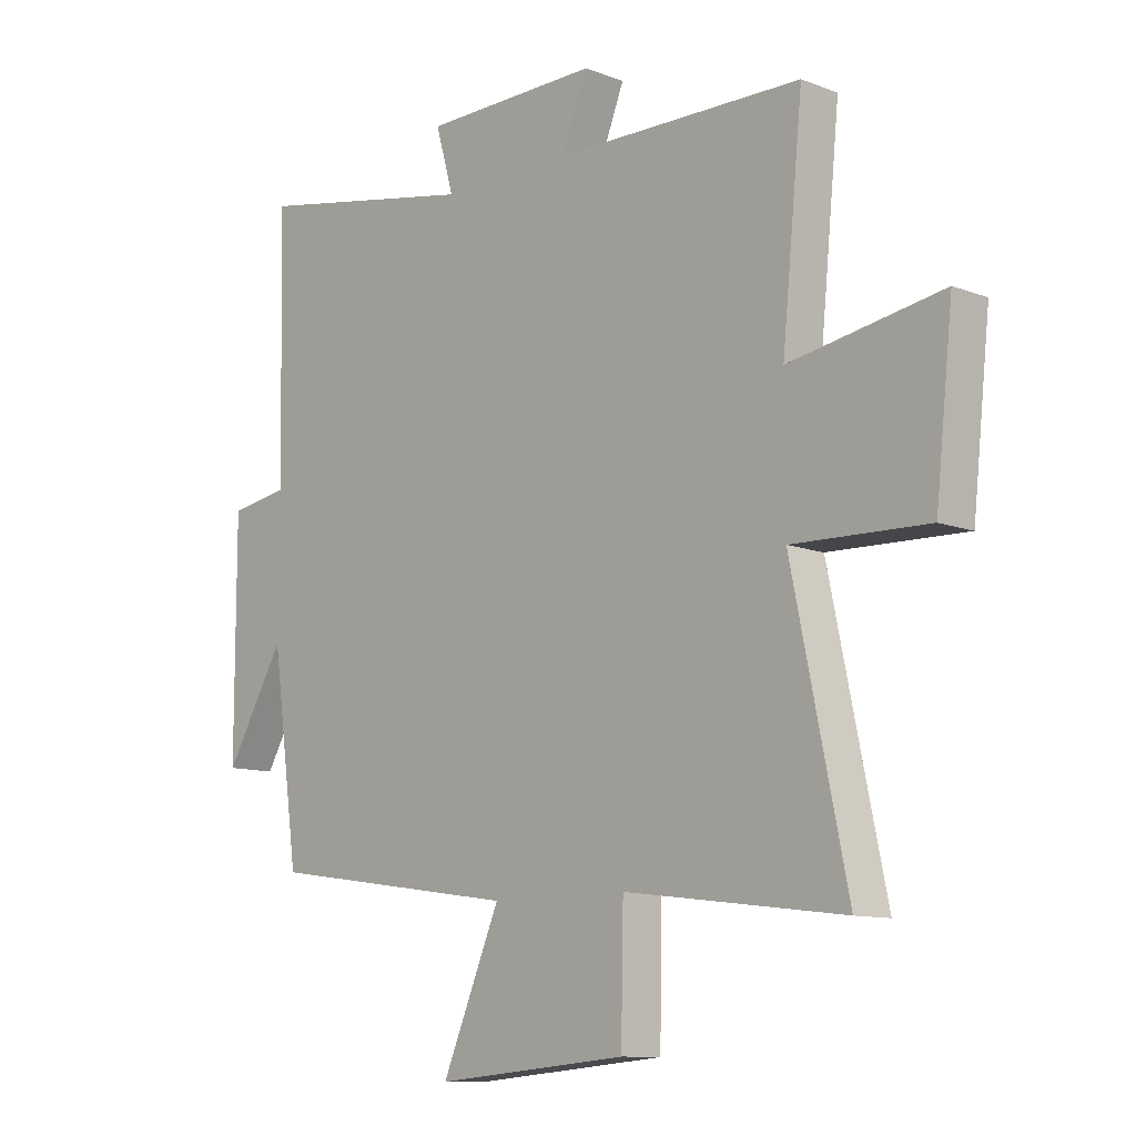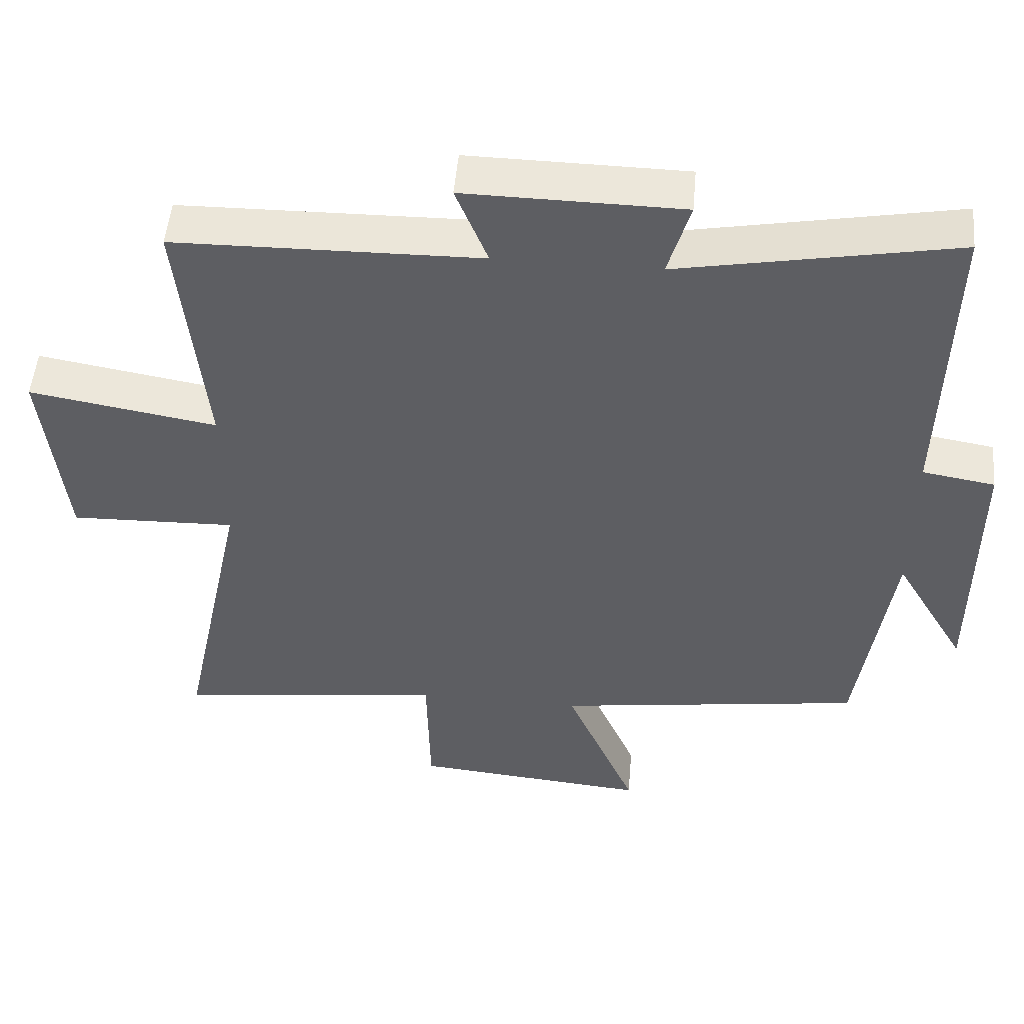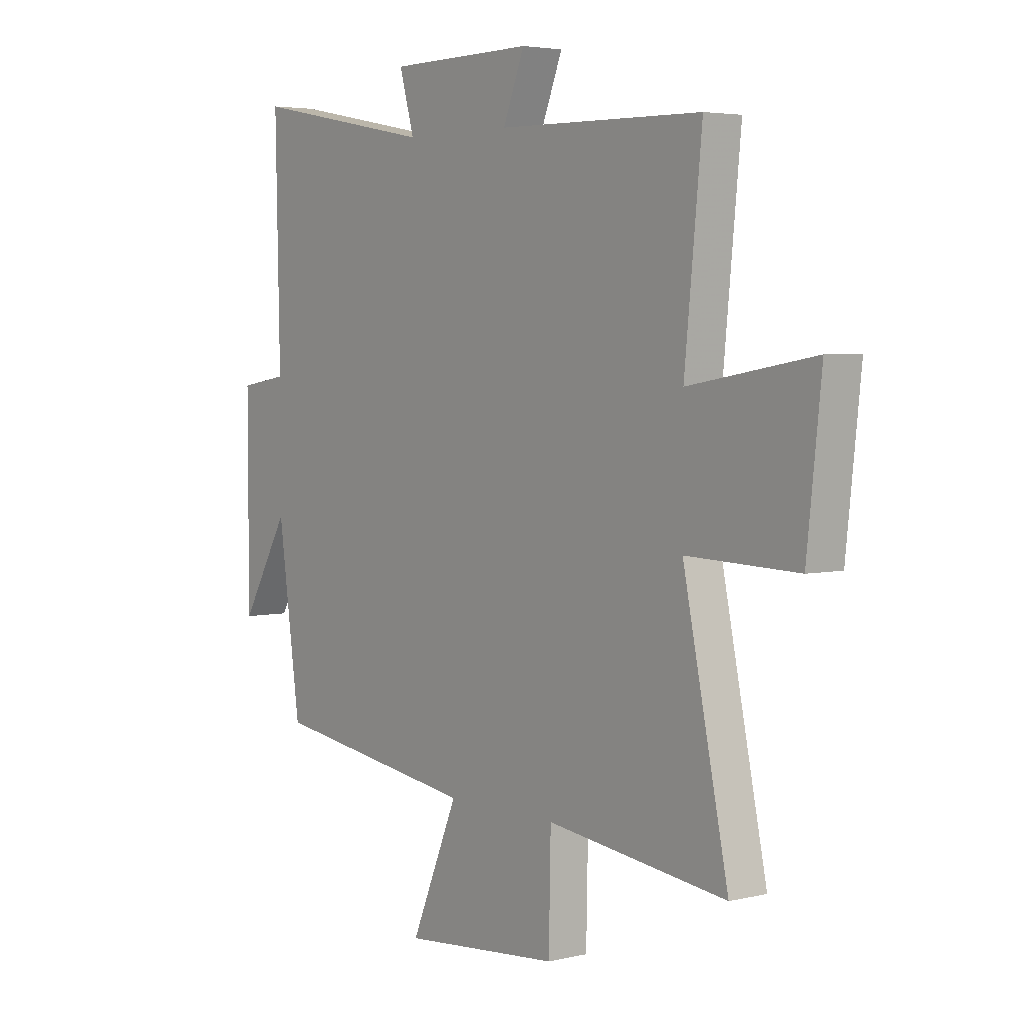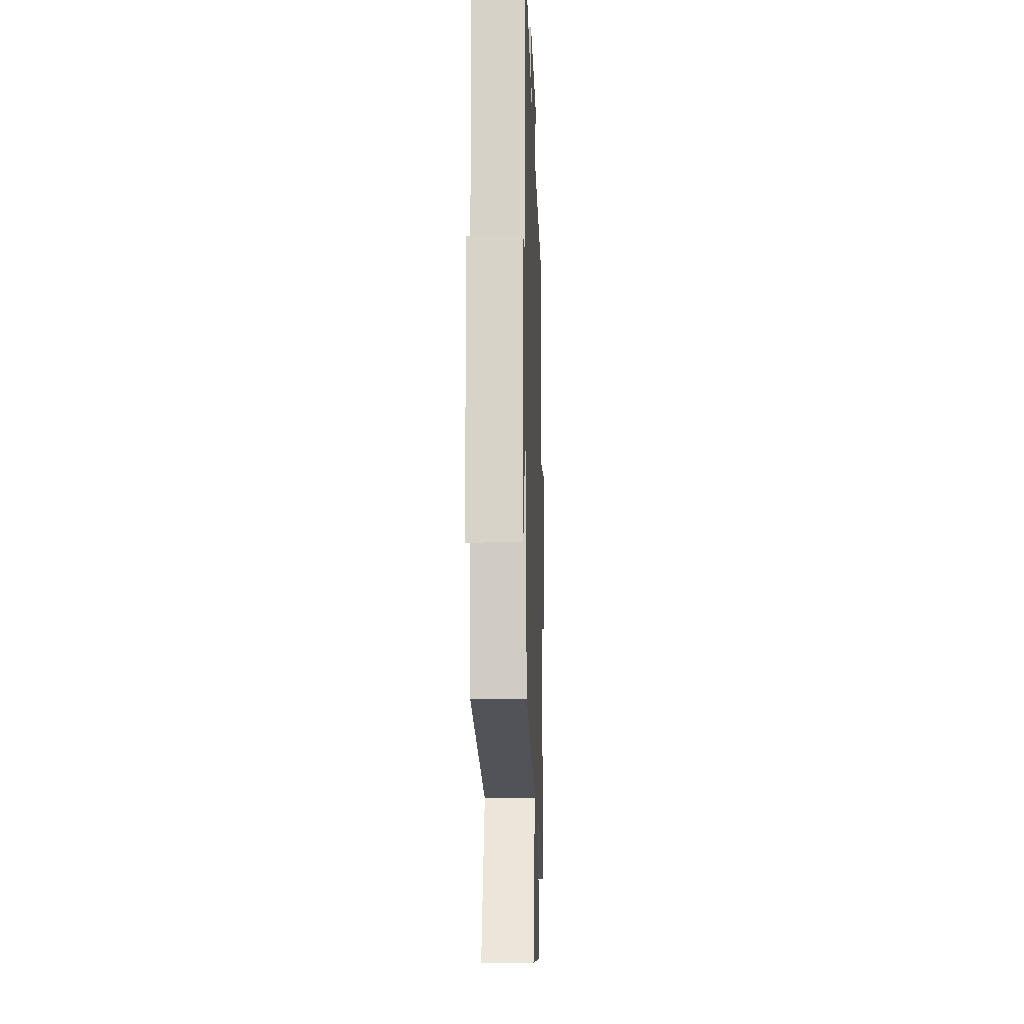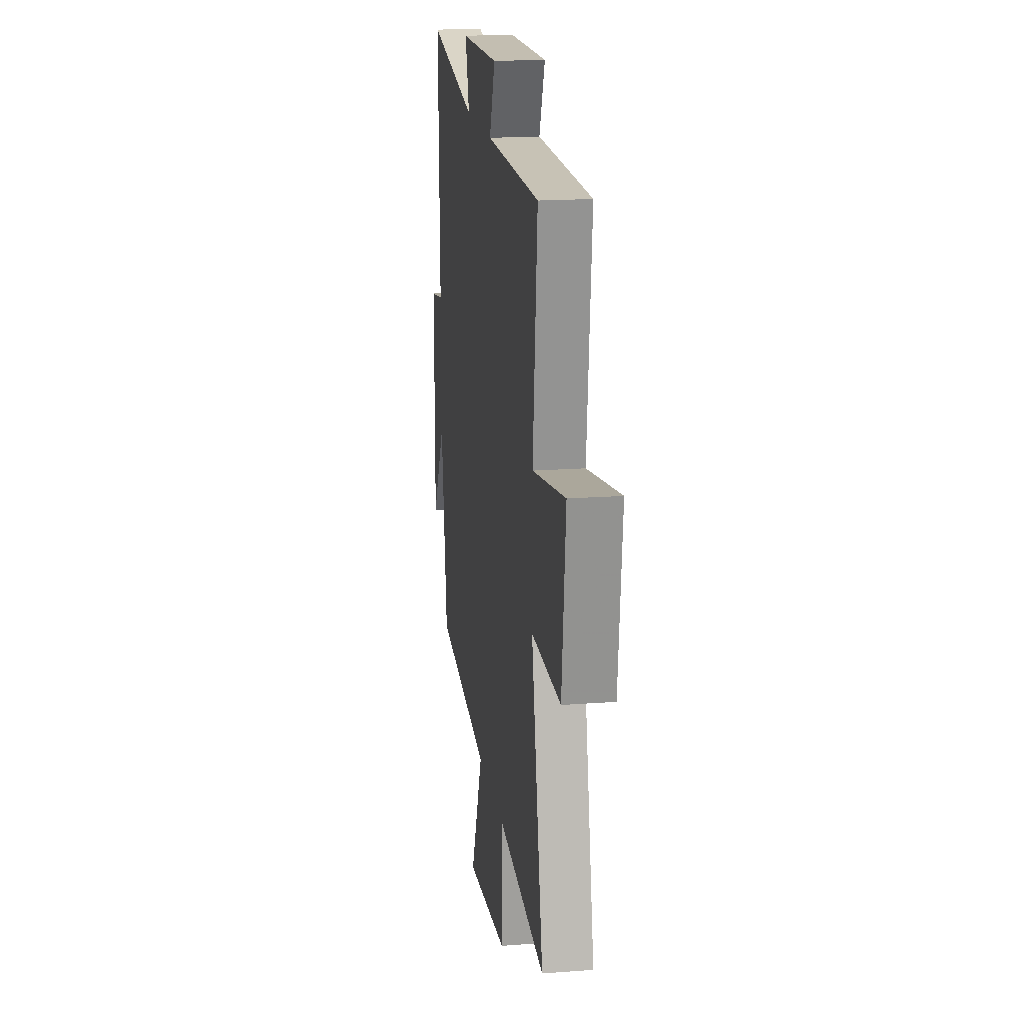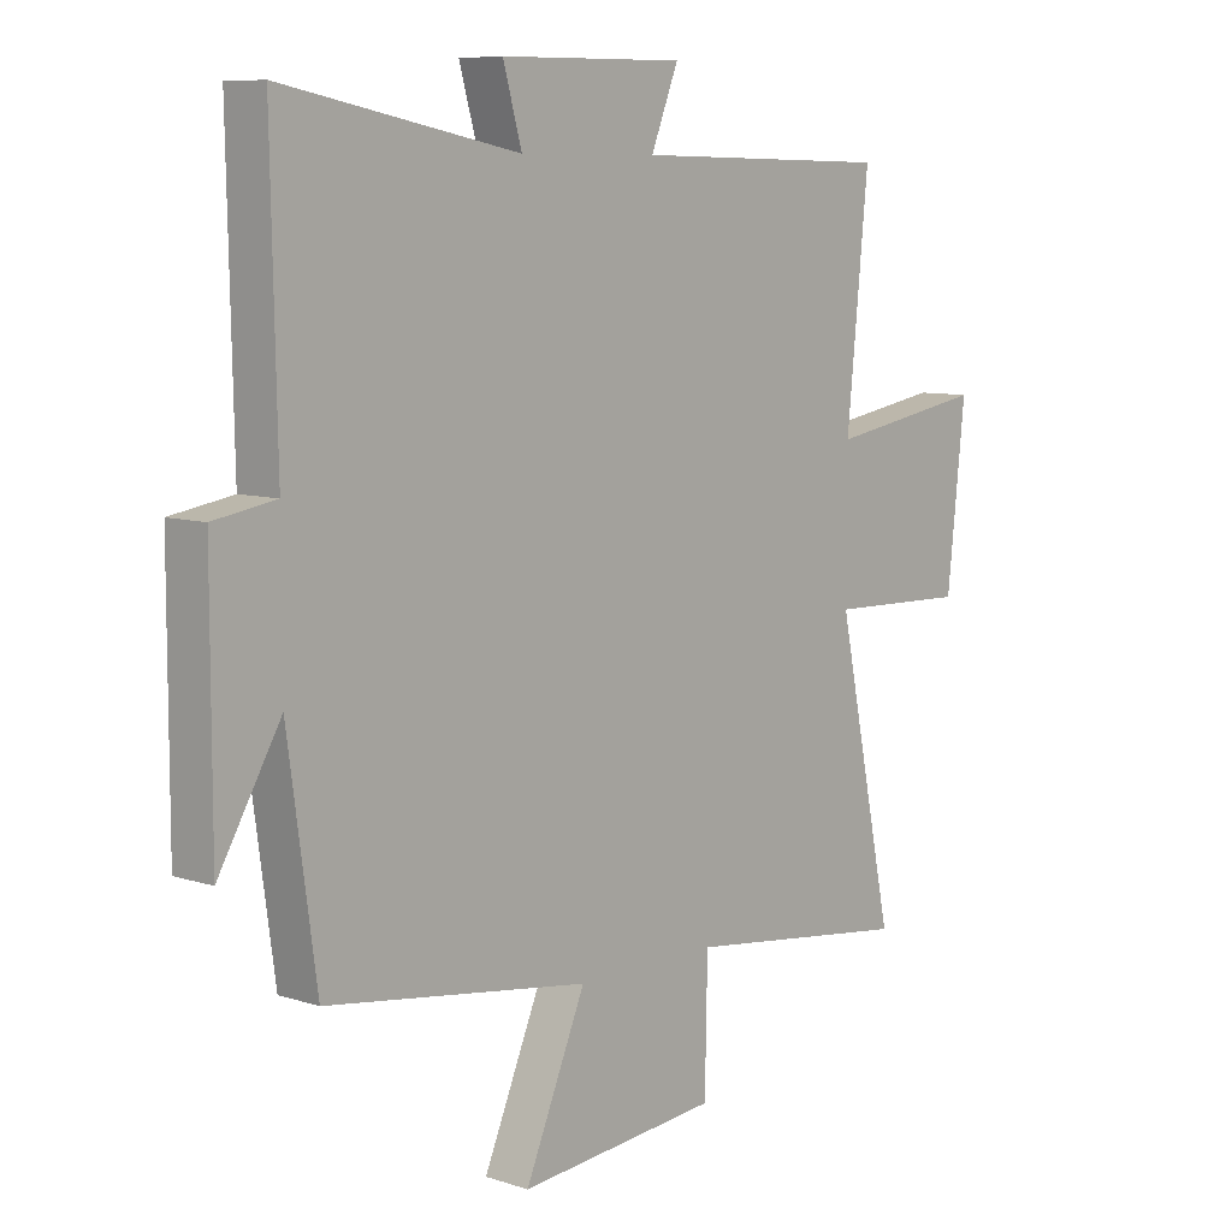
<metadata>
{"format":"obj","ext":"obj","renderer":"f3d","projection":"perspective","resolution":1024,"background":"white","views":[{"elev":-10.7,"azim":-133.9,"up":"+Z"},{"elev":50.8,"azim":5.0,"up":"+Z"},{"elev":4.1,"azim":-127.7,"up":"+Z"},{"elev":-14.5,"azim":91.8,"up":"+Z"},{"elev":18.0,"azim":-98.4,"up":"+Z"},{"elev":8.2,"azim":131.7,"up":"+Z"}]}
</metadata>
<code>
v -0.595 0.07 -0.547
v -0.5 0.07 -0.094
v -0.733 0.07 -0.101
v -0.763 0.07 0.177
v -0.5 0.07 0.132
v -0.536 0.07 0.493
v -0.107 0.07 0.5
v -0.152 0.07 0.613
v 0.152 0.07 0.609
v 0.121 0.07 0.5
v 0.509 0.07 0.574
v 0.5 0.07 0.132
v 0.602 0.07 0.115
v 0.602 0.07 -0.275
v 0.5 0.07 -0.1
v 0.453 0.07 -0.438
v 0.019 0.07 -0.5
v 0.119 0.07 -0.735
v -0.213 0.07 -0.705
v -0.217 0.07 -0.5
v -0.595 0 -0.547
v -0.5 0 -0.094
v -0.733 0 -0.101
v -0.763 0 0.177
v -0.5 0 0.132
v -0.536 0 0.493
v -0.107 0 0.5
v -0.152 0 0.613
v 0.152 0 0.609
v 0.121 0 0.5
v 0.509 0 0.574
v 0.5 0 0.132
v 0.602 0 0.115
v 0.602 0 -0.275
v 0.5 0 -0.1
v 0.453 0 -0.438
v 0.019 0 -0.5
v 0.119 0 -0.735
v -0.213 0 -0.705
v -0.217 0 -0.5
f 17 18 19 20
f 15 16 17 20
f 15 20 1 2
f 12 13 14 15
f 12 15 2
f 10 11 12 2
f 7 8 9 10
f 5 6 7 10
f 5 10 2 3
f 3 4 5
f 40 39 38 37
f 40 37 36 35
f 22 21 40 35
f 35 34 33 32
f 22 35 32
f 22 32 31 30
f 30 29 28 27
f 30 27 26 25
f 23 22 30 25
f 25 24 23
f 1 21 22 2
f 2 22 23 3
f 3 23 24 4
f 4 24 25 5
f 5 25 26 6
f 6 26 27 7
f 7 27 28 8
f 8 28 29 9
f 9 29 30 10
f 10 30 31 11
f 11 31 32 12
f 12 32 33 13
f 13 33 34 14
f 14 34 35 15
f 15 35 36 16
f 16 36 37 17
f 17 37 38 18
f 18 38 39 19
f 19 39 40 20
f 20 40 21 1

</code>
